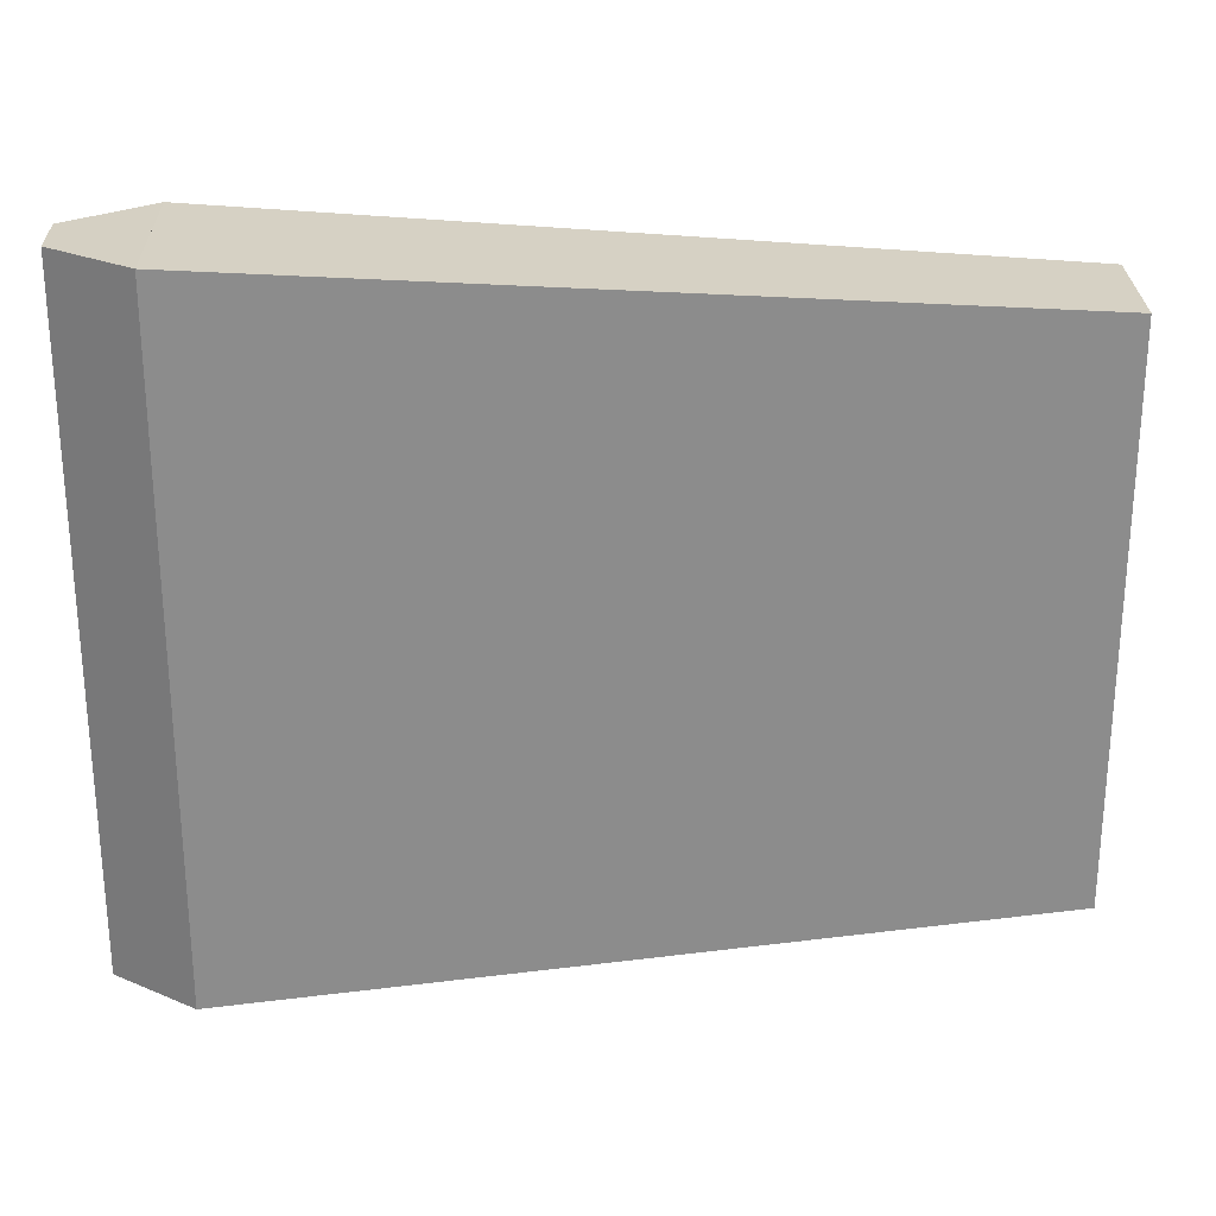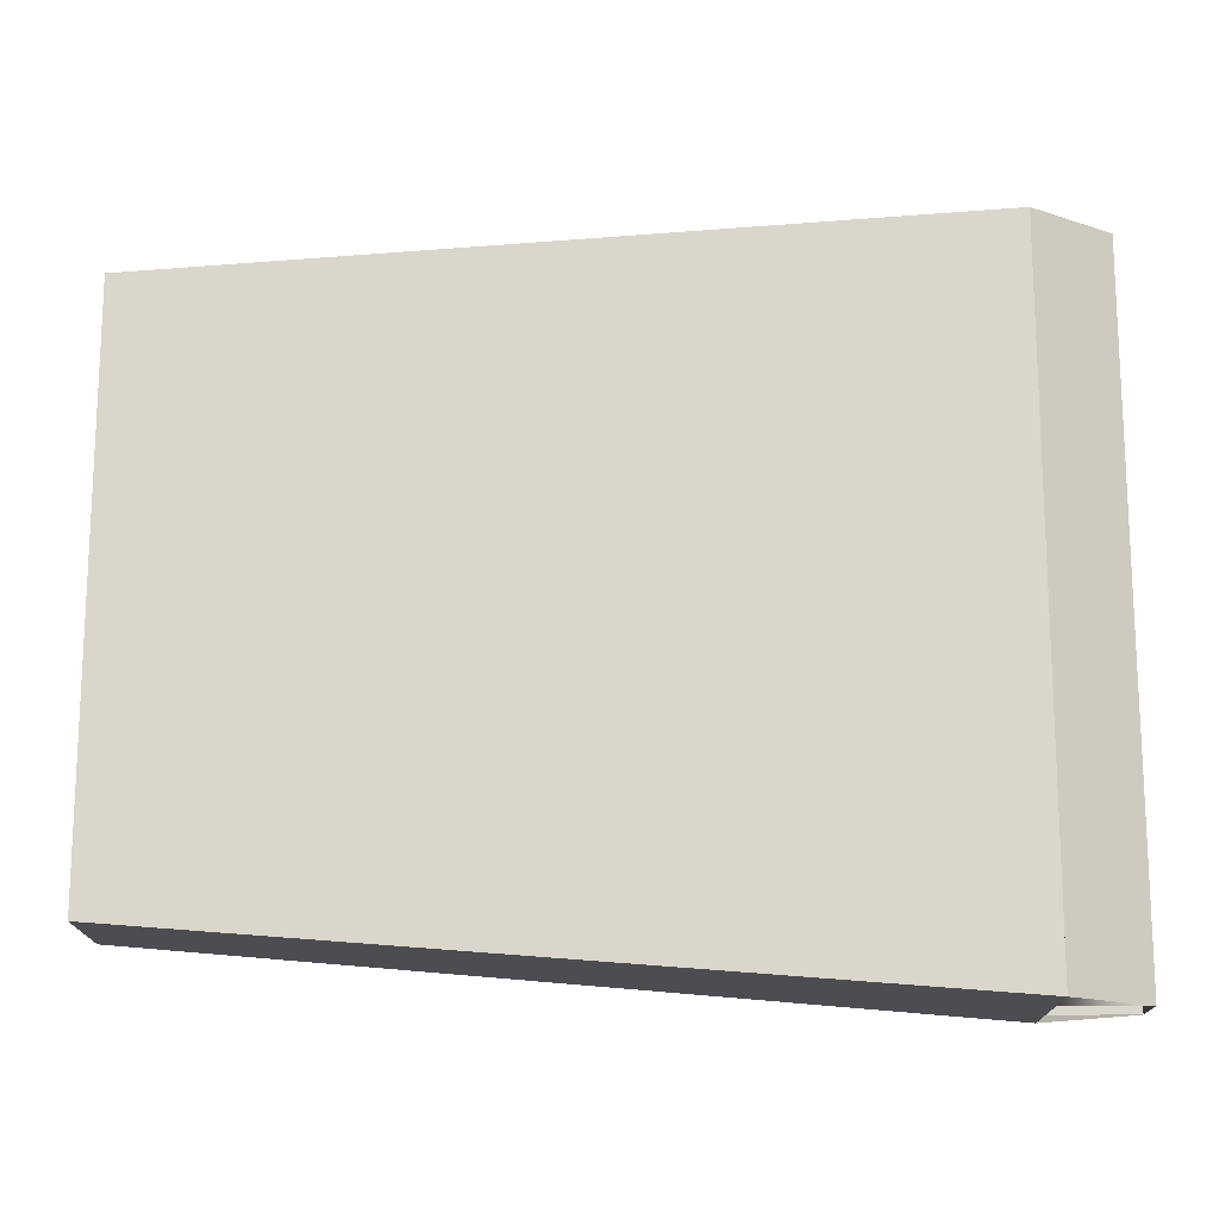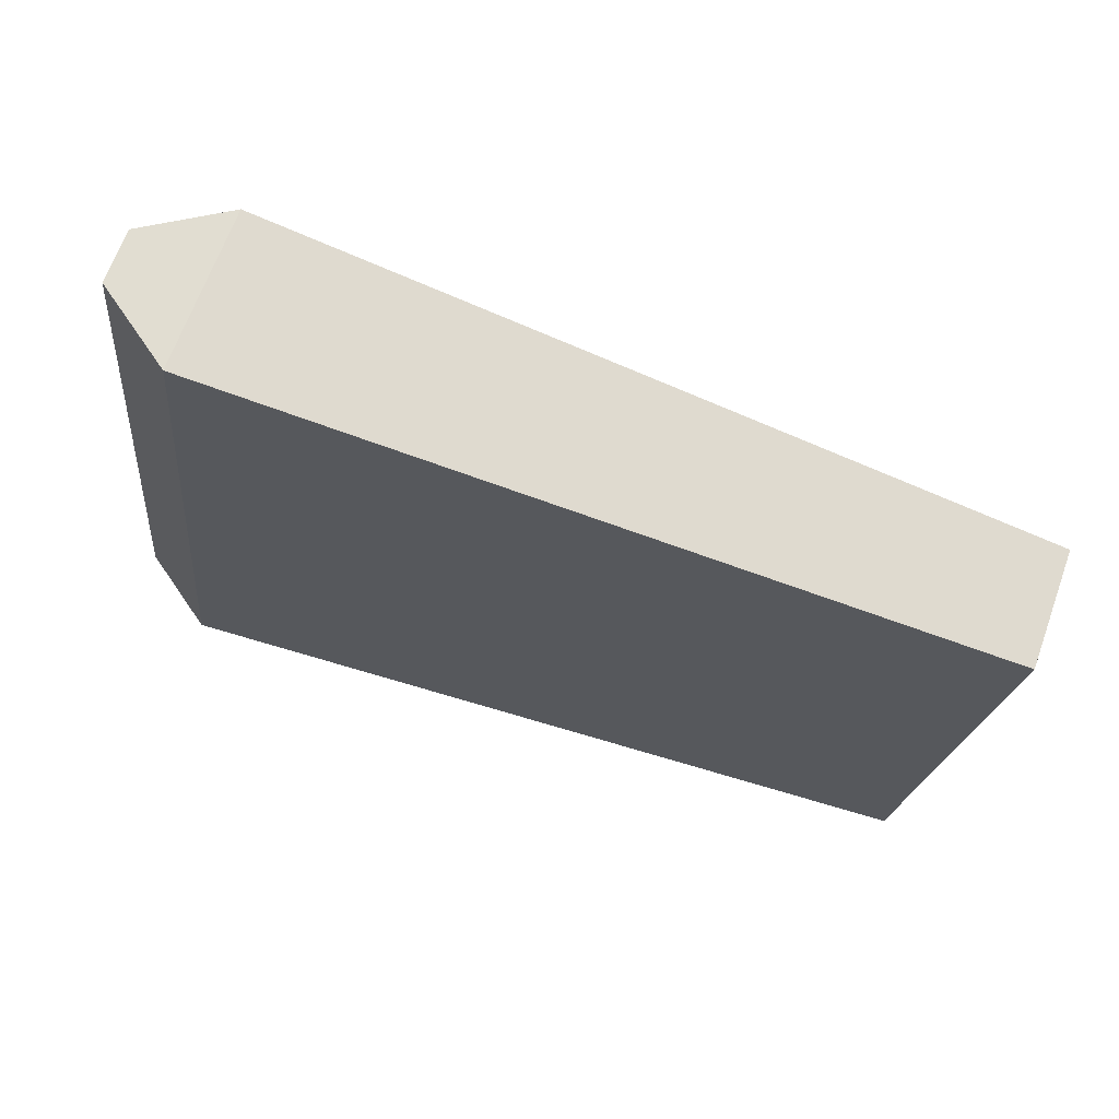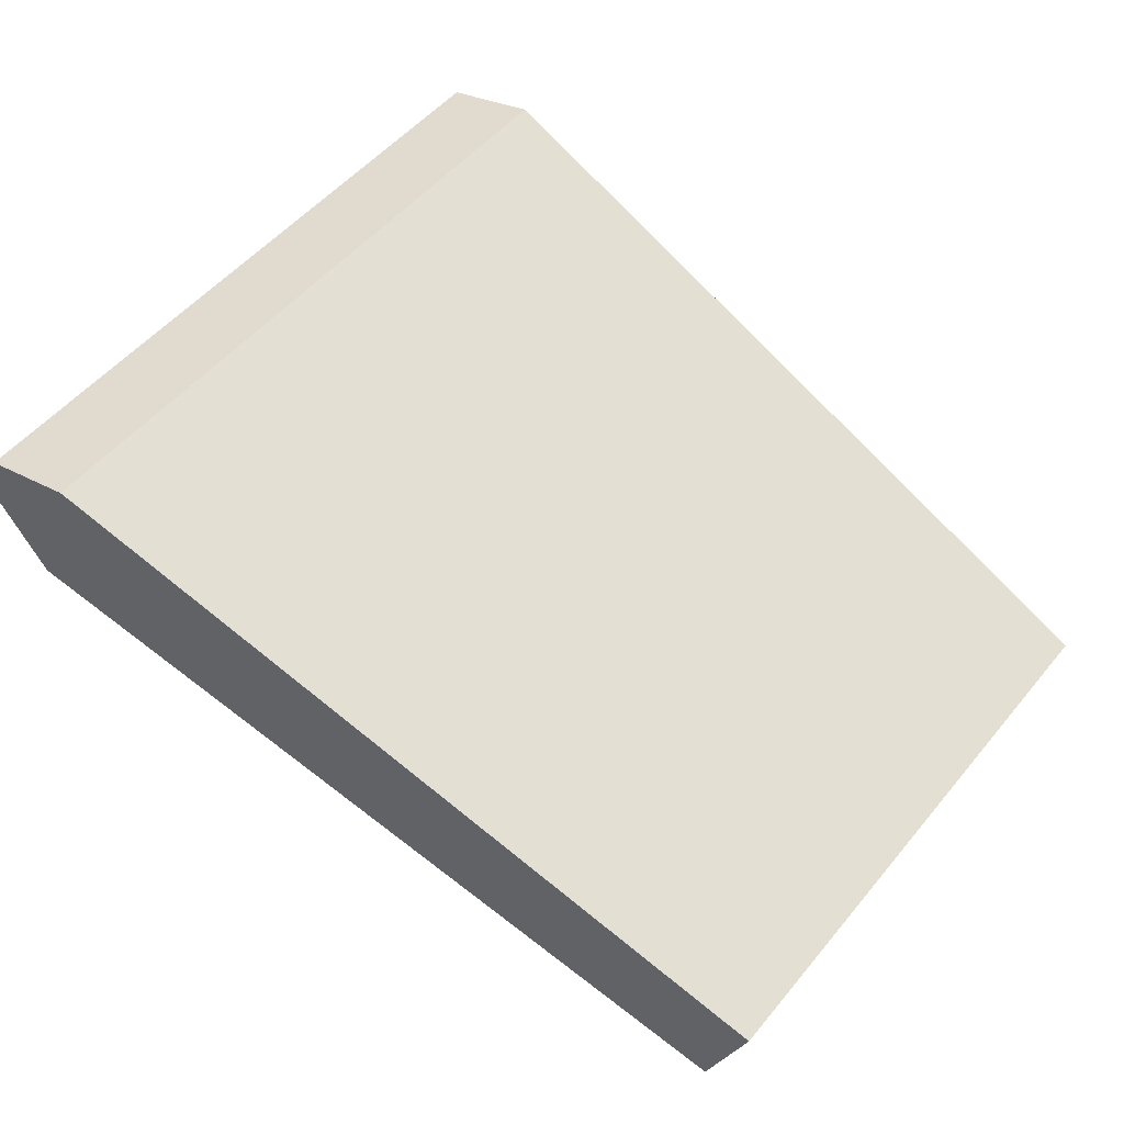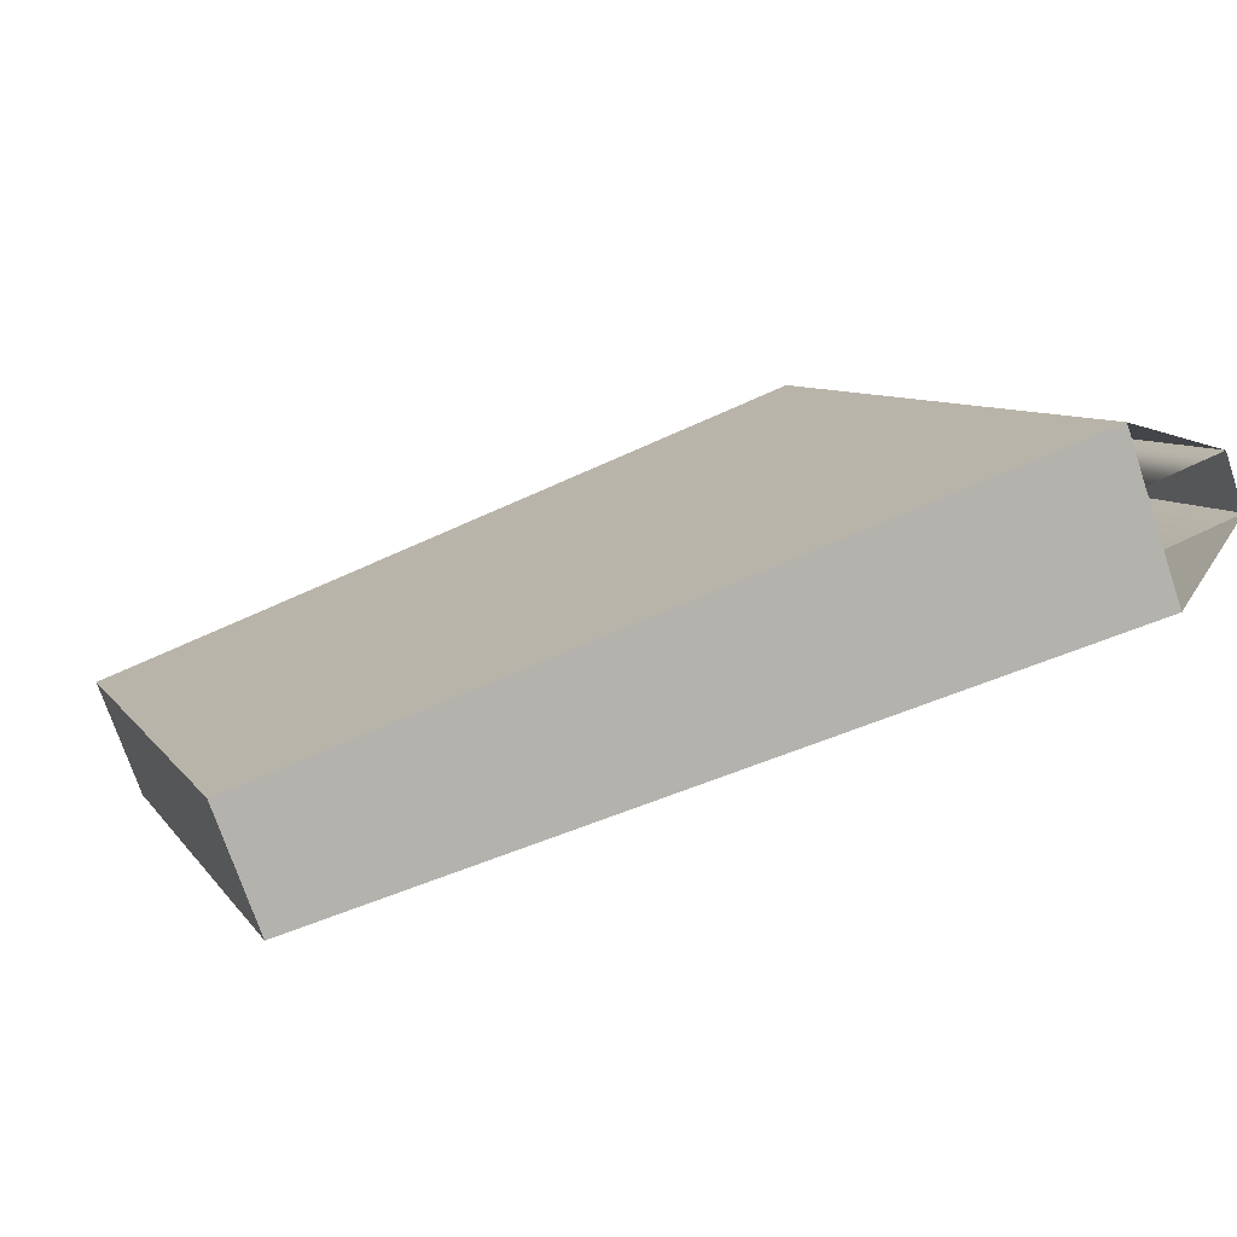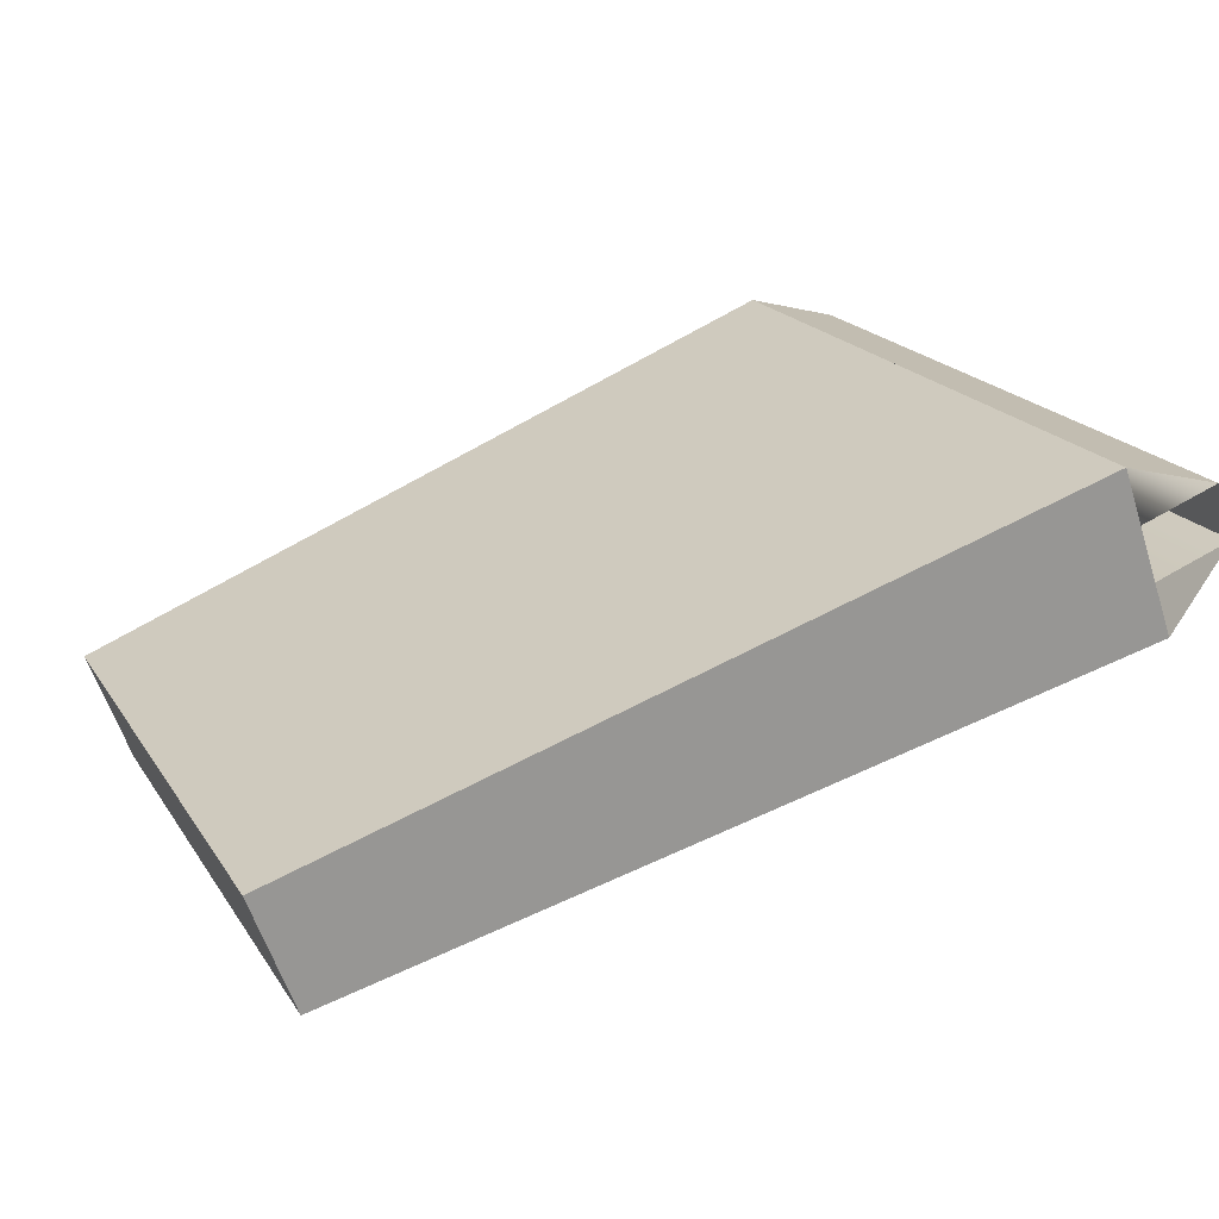
<metadata>
{"format":"obj","ext":"obj","renderer":"f3d","projection":"perspective","resolution":1024,"background":"white","views":[{"elev":26.1,"azim":158.7,"up":"+Y"},{"elev":-16.0,"azim":-19.6,"up":"+Y"},{"elev":-20.4,"azim":174.2,"up":"+Z"},{"elev":51.4,"azim":-141.9,"up":"+Z"},{"elev":8.1,"azim":-20.2,"up":"+Z"},{"elev":20.0,"azim":-23.8,"up":"+Z"}]}
</metadata>
<code>
o Cube_Cube.000
v -0.08522 1 0.2341
v -0.08522 -1 0.2341
v 0.08522 -1 -0.2341
v -2.286 0.8218 -0.5581
v -2.286 -0.8218 -0.5581
v -2.164 0.8218 -0.8925
v -2.164 -0.8218 -0.8925
v 0.08522 1 -0.2341
v 0.08522 -0.3333 -0.2341
v 0.08522 0.3333 -0.2341
v -0.02841 -1 0.07805
v 0.02841 -1 -0.07805
v -0.02841 1 0.07805
v 0.02841 1 -0.07805
v -0.08522 0.3333 0.2341
v -0.08522 -0.3333 0.2341
v 0.02841 -0.3333 -0.07805
v -0.02841 -0.3333 0.07805
v 0.02841 0.3333 -0.07805
v -0.02841 0.3333 0.07805
v -0.02841 -1 0.07805
v 0.02841 -1 -0.07805
v -0.02841 1 0.07805
v 0.02841 1 -0.07805
v 0.02841 -0.3333 -0.07805
v -0.02841 -0.3333 0.07805
v 0.02841 0.3333 -0.07805
v -0.02841 0.3333 0.07805
v 0.1959 -1 0.1597
v 0.2527 -1 0.00358
v 0.1959 1 0.1597
v 0.2527 1 0.00358
v 0.2527 -0.3333 0.00358
v 0.1959 -0.3333 0.1597
v 0.2527 0.3333 0.00358
v 0.1959 0.3333 0.1597
f 14 32 31
f 9 30 33
f 24 8 32
f 23 1 13
f 15 31 36
f 31 23 13
f 14 24 32
f 31 13 14
f 8 10 32
f 10 9 35
f 32 10 35
f 9 3 30
f 33 35 9
f 24 14 8
f 23 31 1
f 2 16 29
f 16 15 34
f 29 16 34
f 15 1 31
f 36 34 15
f 13 15 20
f 4 5 2
f 6 7 5
f 10 9 7
f 2 5 7
f 14 8 4
f 4 16 15
f 4 6 5
f 6 8 7
f 12 11 7
f 6 4 8
f 18 2 11
f 20 16 18
f 9 12 3
f 17 11 12
f 10 17 9
f 19 18 17
f 8 19 10
f 14 20 19
f 14 27 24
f 19 25 27
f 17 22 25
f 20 23 28
f 18 28 26
f 11 26 21
f 25 35 27
f 22 33 25
f 23 36 28
f 28 34 26
f 26 29 21
f 27 32 24
f 33 34 36
f 13 1 15
f 7 8 10
f 9 3 7
f 4 1 13
f 13 14 4
f 15 1 4
f 4 2 16
f 7 3 12
f 11 2 7
f 18 16 2
f 20 15 16
f 9 17 12
f 17 18 11
f 10 19 17
f 19 20 18
f 8 14 19
f 14 13 20
f 14 19 27
f 19 17 25
f 17 12 22
f 20 13 23
f 18 20 28
f 11 18 26
f 25 33 35
f 22 30 33
f 23 31 36
f 28 36 34
f 26 34 29
f 27 35 32
f 33 30 29
f 33 29 34
f 32 35 36
f 35 33 36
f 36 31 32

</code>
